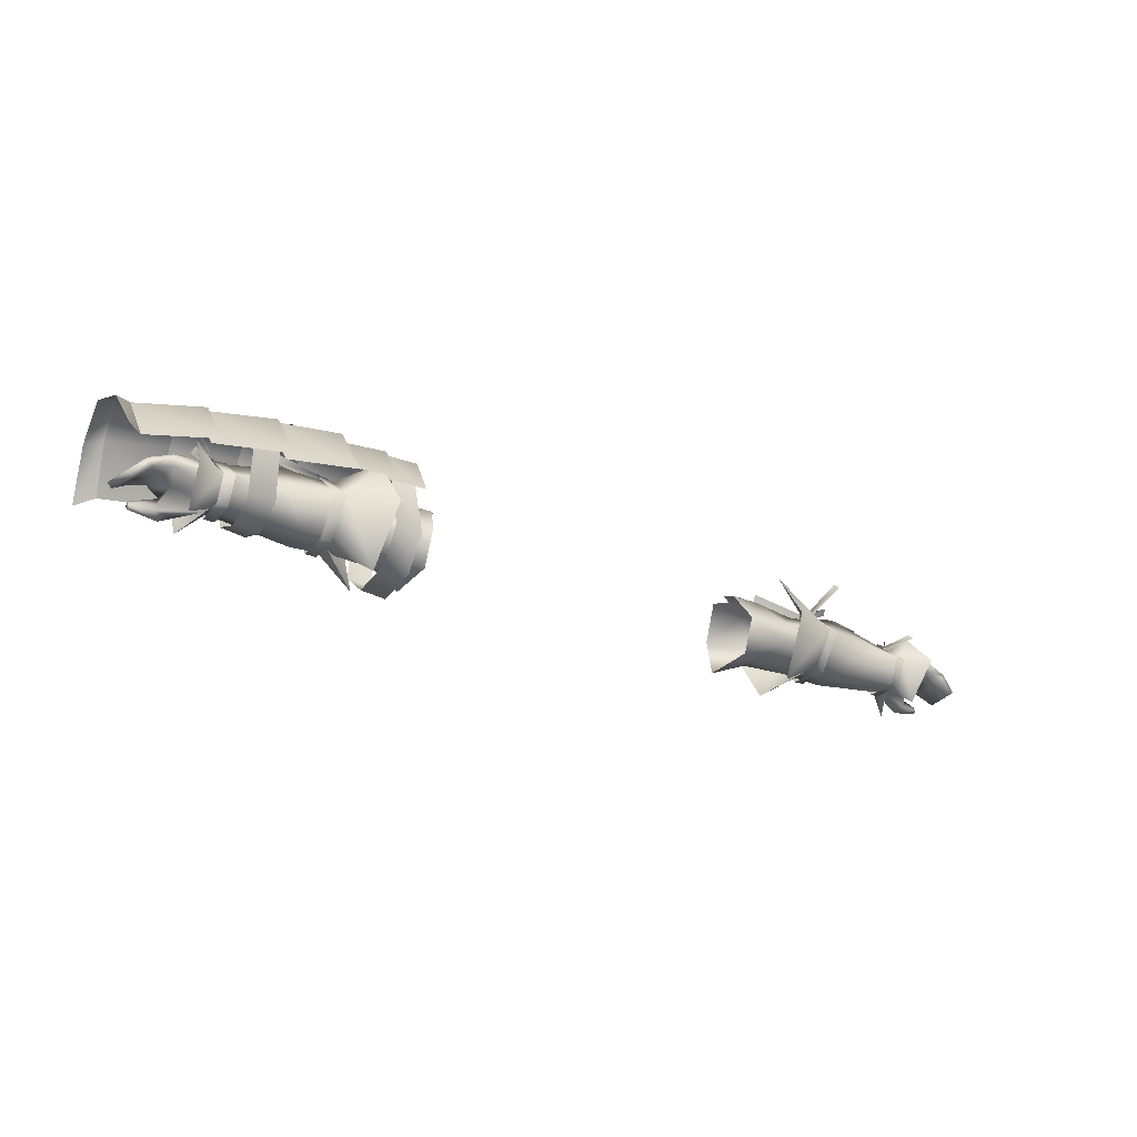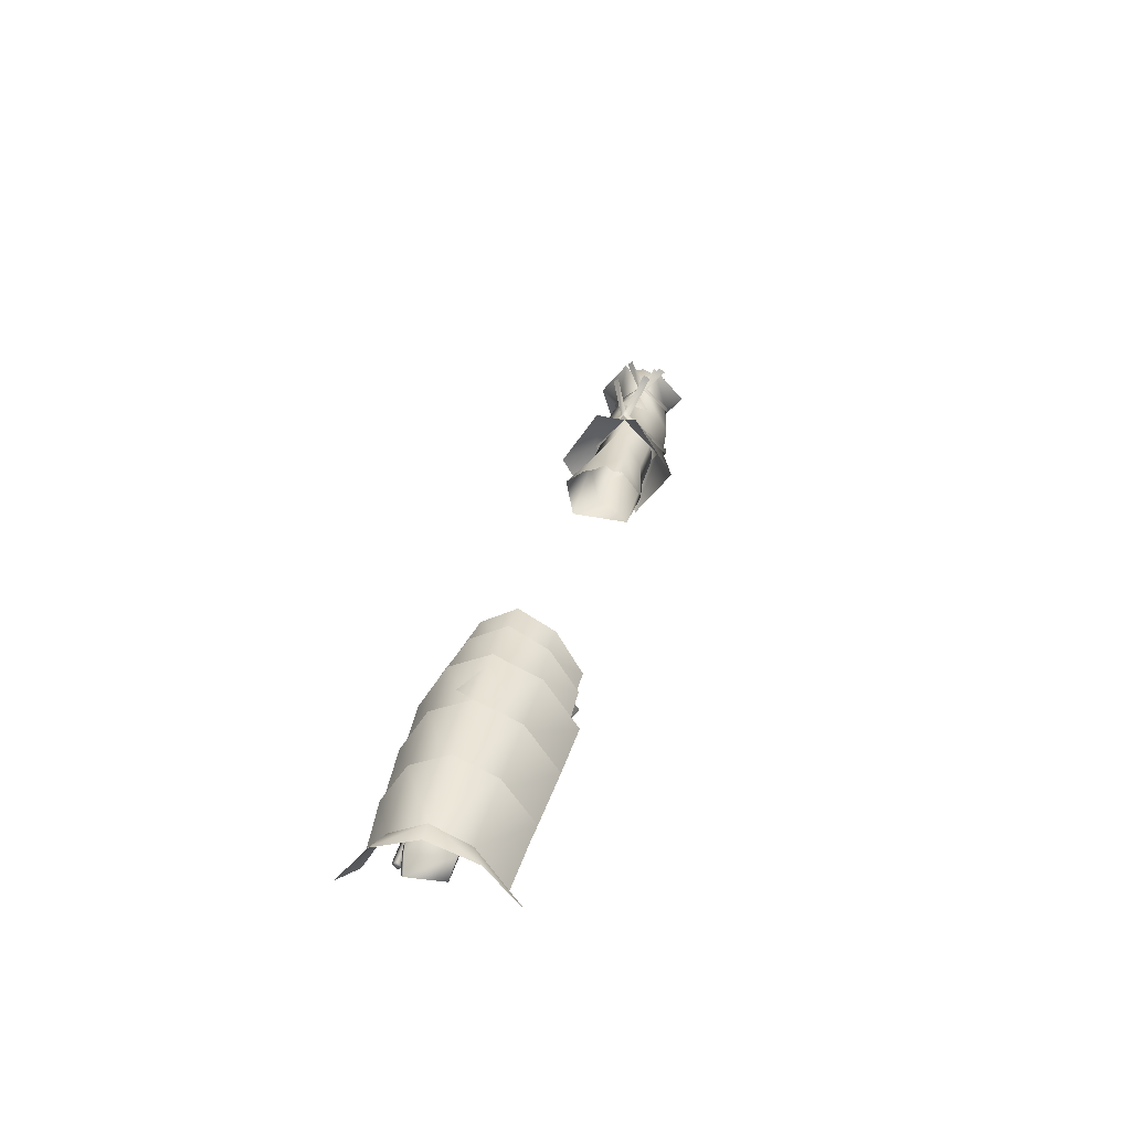
<metadata>
{"format":"obj","ext":"obj","renderer":"f3d","projection":"perspective","resolution":1024,"background":"white","views":[{"elev":-28.7,"azim":150.2,"up":"+Y"},{"elev":31.6,"azim":103.3,"up":"+Y"}]}
</metadata>
<code>
g mesh00
v 51.58 36.71 3.536
v 43.22 37.1 8.868
v 43.65 48.3 1.715
v 42.12 27.08 2.663
v 37.25 26.51 2.663
v 42.34 27.3 -7.555
v 51.39 43.79 -2.609
v 43.22 37.1 8.868
v 51.58 36.71 3.536
v 44.11 26.23 2.617
v 51.58 31.75 0.2253
v 51.57 31.04 -2.565
v 43.65 48.3 1.715
v 51.59 37.06 4.76
v 51.39 43.79 -2.609
v 52.59 34.33 -8.409
v 51.92 34.23 -8.415
v 52.66 38.42 -8.1
v 51.99 38.39 -8.113
v 48.76 42.65 -2.18
v 51.57 31.04 -2.565
v 51.58 31.17 0.7959
v 44.11 26.23 2.617
v 51.59 37.06 4.76
v 43.22 37.1 8.868
v 43.65 48.3 1.715
v 37.25 26.51 2.663
v 42.12 27.08 2.663
v 42.39 31.98 8.361
v 52.59 34.33 -8.409
v 49.08 30.41 -0.9418
v 51.92 34.23 -8.415
v 43.29 33.06 -8.075
v 43.35 37.69 -7.78
v 43.29 33.06 -8.075
v 49.08 30.41 -0.9418
v 37.95 29.59 -3.654
v 38.8 30.56 0.1697
v 56.23 53.09 -2.476
v 51.73 48.26 4.728
v 55.44 48.73 5.021
v 51.49 40.41 9.84
v 54.11 41.02 9.159
v 38.8 30.56 0.1697
v 49.08 30.41 -0.9418
v 44.85 35.7 3.212
v 52.63 36.58 2.832
v 48.76 42.65 -2.18
v 52.91 43.09 -2.214
v 52.66 38.42 -8.1
v 54.11 41.02 -14.11
v 51.49 40.41 -14.79
v 55.44 48.73 -9.975
v 51.73 48.26 -9.682
v 56.23 53.09 -2.476
v 51.59 52.17 -2.476
v 51.73 48.26 4.728
f 1 2 3
f 4 5 6
f 7 1 3
f 8 9 10
f 10 9 11
f 10 11 12
f 13 14 15
f 16 17 18
f 18 17 19
f 18 19 20
f 21 22 23
f 23 22 24
f 23 24 25
f 25 24 26
f 27 28 29
f 30 31 32
f 32 31 33
f 32 33 19
f 19 33 34
f 19 34 20
f 35 36 37
f 37 36 38
f 39 40 41
f 41 40 42
f 41 42 43
f 44 45 46
f 46 45 47
f 46 47 48
f 48 47 49
f 48 49 50
f 51 52 53
f 53 52 54
f 53 54 55
f 55 54 56
f 55 56 57
v 72.65 33.02 -0.01027
v 80.83 32.54 3.132
v 76.92 32.46 3.887
v 81.86 39.7 3.853
v 72.43 36.86 2.182
v 77.64 37.24 5.485
v 77.05 29.7 -4.162
v 72.89 32.88 -4.08
v 72.77 32.54 -2.031
v 70.75 36.67 -8.321
v 70.73 42.09 -2.309
v 72.74 40.75 -3.262
v 72.74 40.8 -1.357
v 75.94 44.8 1.812
v 72.72 42.03 -2.269
v 75.55 45.8 0.7159
v 56.85 30.77 0.6716
v 56.87 30.65 -2.431
v 72.77 32.54 -2.031
v 56.9 30.54 -5.82
v 73.07 36.63 -7.389
v 72.76 41.32 -2.171
v 76.92 44.01 -4.041
v 72.65 33.02 -0.01027
v 76.92 32.46 3.887
v 72.43 36.86 2.182
v 77.64 37.24 5.485
v 81.08 38.89 -5.654
v 73.07 36.56 -6.722
v 72.76 41.32 -2.171
v 80.83 32.54 3.132
v 72.65 33.02 -0.01027
v 79.27 35.83 -0.281
v 76.39 30.05 5.117
v 76.83 37.28 7.655
v 72.65 32.61 0.2993
v 72.43 36.94 2.811
v 77.9 36.7 -10.27
v 77.05 29.7 -4.162
v 72.89 32.47 -4.362
v 76.65 44.15 2.341
v 72.43 36.94 2.811
v 72.76 41.32 -2.171
v 60.56 44.35 -2.39
v 72.43 36.86 2.182
v 81.86 39.7 3.853
v 72.76 41.32 -2.171
v 82.53 40.83 -0.4636
v 81.08 38.89 -5.654
v 76.92 44.01 -4.041
v 72.76 41.32 -2.171
v 73.07 36.56 -6.722
v 77.9 36.7 -10.27
v 89.43 35.52 -14.27
v 76.23 38.2 -15.43
v 90.57 44.22 -9.325
v 77.44 47.18 -9.999
v 91.29 48.09 -2.476
v 77.8 37.05 -15.08
v 63.41 38.88 -16.16
v 79.04 46.19 -9.849
v 64.81 48.53 -10.48
v 79.85 50.39 -2.476
v 72.73 32.1 1.123
v 72.7 37.1 3.228
v 70.75 37.06 3.6
v 70.73 42.09 -2.309
v 72.74 40.75 -3.262
v 76.61 44.31 -5.214
v 77 43.29 -6.391
v 72.77 36.7 -7.932
v 72.75 31.91 -5.737
v 70.75 31.63 -5.926
v 70.75 31.89 0.9158
v 81.08 38.89 -5.654
v 80.77 36.86 -5.365
v 73.07 36.56 -6.722
v 76.26 34.83 -5.913
v 72.89 32.88 -4.08
v 79.27 35.83 -0.281
v 72.77 32.54 -2.031
v 72.65 33.02 -0.01027
v 60.56 44.35 -2.39
v 51.59 37.06 4.76
v 56.85 30.77 0.6716
v 72.77 32.54 -2.031
v 56.9 30.54 -5.82
v 62.33 36.65 -9.725
v 60.56 44.35 -2.39
v 72.76 41.32 -2.171
v 76.65 44.15 2.341
v 72.43 36.86 2.182
v 76.83 37.28 7.655
v 72.65 33.02 -0.01027
v 76.39 30.05 5.117
v 77.44 47.18 -9.999
v 78.22 51.2 -2.476
v 91.29 48.09 -2.476
v 77.44 47.18 5.045
v 90.57 44.22 4.371
v 76.23 38.2 10.48
v 89.43 35.52 9.317
v 65.73 52.88 -2.476
v 64.81 48.53 5.529
v 79.04 46.19 4.895
v 63.41 38.88 11.21
v 77.78 36.99 10.13
f 58 59 60
f 61 62 63
f 64 65 66
f 67 68 69
f 70 71 72
f 72 71 73
f 74 75 76
f 76 75 77
f 78 79 80
f 81 82 83
f 83 82 84
f 85 86 87
f 88 89 90
f 91 92 93
f 93 92 94
f 80 95 78
f 78 95 96
f 78 96 97
f 92 98 99
f 99 98 100
f 99 100 101
f 102 103 104
f 104 103 105
f 104 105 106
f 107 108 109
f 65 64 109
f 109 64 110
f 109 110 107
f 111 112 113
f 113 112 114
f 113 114 115
f 116 117 118
f 118 117 119
f 118 119 120
f 121 122 123
f 123 122 70
f 123 70 124
f 124 70 72
f 124 72 125
f 125 72 126
f 125 126 127
f 69 128 67
f 67 128 129
f 67 129 130
f 130 129 121
f 130 121 131
f 131 121 123
f 132 133 134
f 134 133 135
f 134 135 136
f 136 135 137
f 136 137 138
f 138 137 139
f 140 141 94
f 94 141 142
f 94 142 93
f 93 142 143
f 93 143 91
f 96 143 97
f 97 143 144
f 97 144 78
f 78 144 145
f 78 145 79
f 79 145 146
f 147 148 149
f 149 148 150
f 149 150 151
f 151 150 152
f 151 152 66
f 153 154 155
f 155 154 156
f 155 156 157
f 157 156 158
f 157 158 159
f 119 160 120
f 120 160 161
f 120 161 162
f 162 161 163
f 162 163 164
v 51.57 30.91 -6.306
v 56.9 30.54 -5.82
v 51.57 31.04 -2.565
v 43.9 25.98 -6.762
v 51.57 30.91 -6.306
v 51.57 31.04 -2.565
v 51.71 36.67 -11.56
v 51.69 44.63 -2.309
v 53.7 43.73 -3.262
v 53.69 43.78 -1.357
v 60.74 47.88 1.812
v 53.68 45.01 -2.269
v 60.35 48.89 0.7159
v 53.71 30.31 -5.737
v 53.69 30.5 1.123
v 51.71 30.29 0.9158
v 51.71 37.06 5.4
v 53.73 36.7 -11.17
v 51.71 30.03 -5.926
v 43.53 48.2 -6.51
v 51.6 36.39 -9.802
v 51.39 43.79 -2.609
v 42.76 36.73 -14.47
v 43.9 25.98 -6.762
v 51.57 31.54 -5.705
v 51.57 31.04 -2.565
v 52.82 31.45 -2.368
v 52.63 36.58 2.832
v 49.08 30.41 -0.9418
v 49.08 30.41 -0.9418
v 52.59 34.33 -8.409
v 52.82 31.45 -2.368
v 51.39 43.79 -2.609
v 51.61 36.67 -11.02
v 43.53 48.2 -6.51
v 51.61 36.67 -11.02
v 42.76 36.73 -14.47
v 60.56 44.35 -2.39
v 51.39 43.79 -2.609
v 51.59 37.06 4.76
v 51.39 43.79 -2.609
v 60.56 44.35 -2.39
v 62.33 36.65 -9.725
v 56.87 30.65 -2.431
v 56.85 30.77 0.6716
v 51.58 31.17 0.7959
v 63.75 32.7 4.585
v 68.59 33.16 4.181
v 64.38 44.86 6.343
v 69.11 44.55 6.522
v 67.11 52.19 -2.476
v 52.93 49.22 5.748
v 66.22 47.82 5.267
v 51.45 39.23 11.58
v 64.85 37.61 10.76
v 53.66 37.1 5.028
v 51.69 44.63 -2.309
v 53.7 43.73 -3.262
v 58.43 51.29 -5.214
v 58.82 50.27 -6.391
v 64.38 44.86 -11.3
v 69.11 44.55 -11.48
v 63.75 32.7 -9.539
v 68.59 33.16 -9.135
v 63.69 29.97 -2.476
v 68.45 30.27 -2.476
v 63.75 32.7 4.585
v 68.59 33.16 4.181
v 64.85 37.61 -15.71
v 51.45 39.23 -16.54
v 66.22 47.82 -10.22
v 52.93 49.22 -10.7
v 53.93 53.73 -2.476
f 165 166 167
f 168 169 170
f 171 172 173
f 174 175 176
f 176 175 177
f 178 179 180
f 180 179 181
f 173 182 171
f 171 182 178
f 171 178 183
f 183 178 180
f 184 185 186
f 184 187 185
f 185 187 188
f 185 188 189
f 189 188 190
f 191 192 193
f 194 195 196
f 197 198 199
f 166 165 200
f 169 168 198
f 198 168 201
f 198 201 199
f 202 203 204
f 205 206 200
f 200 206 207
f 200 207 166
f 166 208 167
f 167 208 209
f 167 209 210
f 210 209 204
f 211 212 213
f 213 212 214
f 215 216 217
f 217 216 218
f 217 218 219
f 179 220 181
f 181 220 174
f 181 174 221
f 221 174 176
f 221 176 222
f 222 176 223
f 222 223 224
f 225 226 227
f 227 226 228
f 227 228 229
f 229 228 230
f 229 230 231
f 231 230 232
f 233 234 235
f 235 234 236
f 235 236 215
f 215 236 237
f 215 237 216
v -51.59 37.06 4.76
v -43.22 37.1 8.868
v -43.65 48.3 1.715
v -43.65 48.3 1.715
v -51.58 36.71 3.536
v -51.39 43.79 -2.609
v -51.57 31.04 -2.565
v -51.58 31.75 0.2253
v -44.11 26.23 2.617
v -51.58 36.71 3.536
v -43.22 37.1 8.868
v -43.65 48.3 1.715
v -51.39 43.79 -2.609
v -52.66 38.42 -8.1
v -51.99 38.39 -8.113
v -52.59 34.33 -8.408
v -51.92 34.23 -8.415
v -49.08 30.41 -0.9418
v -43.22 37.1 8.868
v -51.59 37.06 4.76
v -44.11 26.23 2.617
v -51.58 31.17 0.7959
v -51.57 31.04 -2.565
v -52.66 38.42 -8.1
v -48.76 42.65 -2.18
v -51.99 38.39 -8.113
v -43.35 37.69 -7.78
v -51.92 34.23 -8.415
v -43.29 33.06 -8.075
v -49.08 30.41 -0.9418
v -37.96 29.59 -3.654
v -38.8 30.56 0.1697
v -52.66 38.42 -8.1
v -52.91 43.09 -2.214
v -48.76 42.65 -2.18
v -52.63 36.58 2.832
v -44.85 35.7 3.212
v -49.08 30.41 -0.9418
v -38.8 30.56 0.1697
f 238 239 240
f 241 242 243
f 244 245 246
f 246 245 247
f 246 247 248
f 248 247 249
f 250 238 240
f 251 252 253
f 253 252 254
f 253 254 255
f 256 257 258
f 258 257 259
f 258 259 260
f 261 262 263
f 263 262 264
f 263 264 265
f 265 264 266
f 265 266 267
f 267 266 268
f 267 268 269
f 270 271 272
f 272 271 273
f 272 273 274
f 274 273 275
f 274 275 276
v -56.87 30.65 -2.431
v -72.77 32.54 -2.031
v -56.9 30.54 -5.82
v -72.72 42.03 -2.269
v -72.74 40.75 -3.262
v -77 43.29 -6.391
v -72.73 32.1 1.123
v -70.75 31.89 0.9158
v -70.75 37.06 3.6
v -79.27 35.83 -0.281
v -72.77 32.54 -2.031
v -72.65 33.02 -0.01027
v -72.89 32.47 -4.362
v -72.77 32.54 -2.031
v -77.05 29.7 -4.162
v -72.74 40.75 -3.262
v -70.73 42.09 -2.309
v -70.75 36.67 -8.321
v -75.55 45.8 0.7159
v -72.74 40.8 -1.357
v -75.94 44.8 1.812
v -76.61 44.31 -5.214
v -72.77 32.54 -2.031
v -56.87 30.65 -2.431
v -56.85 30.77 0.6716
v -76.92 44.01 -4.041
v -72.76 41.32 -2.171
v -73.07 36.63 -7.389
v -72.65 33.02 -0.01027
v -72.43 36.86 2.182
v -76.92 32.46 3.887
v -77.64 37.24 5.485
v -72.76 41.32 -2.171
v -73.07 36.56 -6.722
v -81.08 38.89 -5.654
v -79.27 35.83 -0.281
v -80.83 32.54 3.132
v -76.92 32.46 3.887
v -76.39 30.05 5.117
v -72.65 32.61 0.2993
v -76.83 37.28 7.655
v -72.43 36.94 2.811
v -77.9 36.7 -10.27
v -60.56 44.35 -2.39
v -72.76 41.32 -2.171
v -76.65 44.15 2.341
v -81.08 38.89 -5.654
v -82.53 40.83 -0.4636
v -72.76 41.32 -2.171
v -81.86 39.7 3.853
v -72.43 36.86 2.182
v -77.64 37.24 5.485
v -73.07 36.56 -6.722
v -72.76 41.32 -2.171
v -76.92 44.01 -4.041
v -77.9 36.7 -10.27
v -77.05 29.7 -4.162
v -72.89 32.88 -4.08
v -72.77 32.54 -2.031
v -70.73 42.09 -2.309
v -72.7 37.1 3.228
v -70.75 31.63 -5.926
v -72.75 31.91 -5.737
v -72.77 36.7 -7.932
v -72.77 32.54 -2.031
v -79.27 35.83 -0.281
v -72.89 32.88 -4.08
v -76.26 34.83 -5.913
v -73.07 36.56 -6.722
v -80.77 36.86 -5.365
v -81.08 38.89 -5.654
v -72.77 32.54 -2.031
v -56.85 30.77 0.6716
v -51.59 37.06 4.76
v -60.56 44.35 -2.39
v -56.9 30.54 -5.82
v -62.33 36.65 -9.725
v -60.56 44.35 -2.39
v -76.39 30.05 5.117
v -72.65 33.02 -0.01027
v -76.83 37.28 7.655
v -72.43 36.86 2.182
v -76.65 44.15 2.341
v -72.76 41.32 -2.171
f 277 278 279
f 280 281 282
f 283 284 285
f 286 287 288
f 289 290 291
f 292 293 294
f 280 295 296
f 296 295 297
f 282 298 280
f 299 300 301
f 302 303 304
f 305 306 307
f 307 306 308
f 309 310 311
f 312 288 313
f 313 288 314
f 315 316 317
f 317 316 318
f 289 291 304
f 304 291 319
f 304 319 302
f 320 321 318
f 318 321 322
f 318 322 317
f 323 324 325
f 325 324 326
f 325 326 327
f 327 326 328
f 329 330 331
f 331 332 329
f 329 332 333
f 329 333 334
f 334 333 335
f 281 280 336
f 336 280 296
f 336 296 285
f 285 296 337
f 285 337 283
f 284 283 338
f 338 283 339
f 338 339 294
f 294 339 340
f 294 340 292
f 341 342 343
f 343 342 344
f 343 344 345
f 345 344 346
f 345 346 347
f 315 348 316
f 316 348 349
f 316 349 318
f 318 349 350
f 318 350 351
f 290 289 352
f 352 289 304
f 352 304 353
f 353 304 303
f 353 303 354
f 335 355 356
f 356 355 357
f 356 357 358
f 358 357 359
f 358 359 360
v -43.9 25.98 -6.762
v -51.57 31.54 -5.705
v -51.57 31.04 -2.565
v -56.85 30.77 0.6716
v -51.58 31.17 0.7959
v -51.59 37.06 4.76
v -53.68 45.01 -2.269
v -53.7 43.73 -3.262
v -58.82 50.27 -6.391
v -53.69 30.5 1.123
v -51.71 30.29 0.9158
v -51.71 37.06 5.4
v -53.7 43.73 -3.262
v -51.69 44.63 -2.309
v -51.71 36.67 -11.56
v -60.35 48.89 0.7159
v -53.69 43.78 -1.357
v -60.74 47.88 1.812
v -58.43 51.29 -5.214
v -51.39 43.79 -2.609
v -51.6 36.39 -9.802
v -43.54 48.2 -6.51
v -42.77 36.73 -14.47
v -49.08 30.41 -0.9418
v -52.63 36.58 2.832
v -52.82 31.45 -2.368
v -52.82 31.45 -2.368
v -52.59 34.33 -8.408
v -49.08 30.41 -0.9418
v -43.54 48.2 -6.51
v -51.61 36.67 -11.02
v -51.39 43.79 -2.609
v -51.61 36.67 -11.02
v -51.57 30.91 -6.306
v -56.9 30.54 -5.82
v -51.57 31.04 -2.565
v -42.77 36.73 -14.47
v -43.9 25.98 -6.762
v -51.57 30.91 -6.306
v -51.57 31.04 -2.565
v -51.39 43.79 -2.609
v -60.56 44.35 -2.39
v -62.33 36.65 -9.725
v -60.56 44.35 -2.39
v -51.39 43.79 -2.609
v -56.87 30.65 -2.431
v -51.69 44.63 -2.309
v -53.67 37.1 5.028
v -51.71 30.03 -5.926
v -53.71 30.31 -5.737
v -53.73 36.7 -11.17
f 361 362 363
f 364 365 366
f 367 368 369
f 370 371 372
f 373 374 375
f 367 376 377
f 377 376 378
f 369 379 367
f 380 381 382
f 362 361 381
f 381 361 383
f 381 383 382
f 384 385 386
f 387 388 389
f 390 391 392
f 393 394 395
f 395 394 396
f 390 397 391
f 391 397 398
f 391 398 399
f 399 398 400
f 366 401 402
f 395 403 393
f 393 403 404
f 393 404 405
f 365 364 396
f 396 364 406
f 396 406 395
f 368 367 407
f 407 367 377
f 407 377 372
f 372 377 408
f 372 408 370
f 371 370 409
f 409 370 410
f 409 410 375
f 375 410 411
f 375 411 373
v -32.77 41.66 -5.939
v -34.19 35.67 -9.789
v -38.74 41.99 -5.283
v -44.85 35.7 3.212
v -38.8 30.56 0.1697
v -34.19 29.64 4.54
v -34.19 37.06 6.027
v -32.77 40.84 1.933
v -38.66 41.14 1.097
v -31.73 42.14 -0.5598
v -34.19 42.09 -2.353
v -31.73 42.24 -4.146
v -48.76 42.65 -2.18
v -43.35 37.69 -7.78
v -43.29 33.06 -8.075
v -34.19 29.12 -6.915
v -37.96 29.59 -3.654
v -34.19 29.64 4.54
v -38.8 30.56 0.1697
f 412 413 414
f 415 416 417
f 418 419 420
f 419 421 420
f 420 421 422
f 420 422 414
f 414 422 423
f 414 423 412
f 417 418 415
f 415 418 420
f 415 420 424
f 424 420 414
f 424 414 425
f 425 414 413
f 425 413 426
f 426 413 427
f 426 427 428
f 428 427 429
f 428 429 430
v -85.37 37.36 -5.057
v -82.53 40.83 -0.4636
v -81.08 38.89 -5.654
v -84.32 35.95 -4.794
v -86.82 33.61 -4.029
v -88.2 34.36 -4.26
v -88.2 34.36 -4.26
v -89.57 35.2 2.557
v -81.86 39.7 3.853
v -87.06 37.71 3.117
v -76.92 32.46 3.887
v -79.66 31.31 4.516
v -80.83 32.54 3.132
v -79.27 35.83 -0.281
v -80.77 36.86 -5.365
v -76.26 34.83 -5.913
v -81.08 38.89 -5.654
v -85.37 37.36 -5.057
v -76.92 32.46 3.887
v -80.09 33.38 6.081
v -79.66 31.31 4.516
v -85.03 33.46 5.911
v -84.98 32.37 4.944
v -84.98 32.37 4.944
v -85.03 33.46 5.911
v -85.05 33.01 4.265
v -85.11 33.98 4.983
v -79.93 35.9 4.658
v -86.04 36.27 3.838
v -88.65 34.51 3.131
v -89.57 35.2 2.557
v -88.2 34.36 -4.26
v -88.65 34.51 3.131
v -85.11 33.98 4.983
v -79.93 35.9 4.658
v -77.64 37.24 5.485
v -86.04 36.27 3.838
v -82.5 37.58 4.23
v -79.93 35.9 4.658
v -77.64 37.24 5.485
v -82.5 37.58 4.23
v -84.98 32.37 4.944
f 431 432 433
f 434 435 436
f 431 437 438
f 439 432 440
f 441 442 443
f 444 445 446
f 447 445 448
f 448 445 434
f 448 434 436
f 449 450 451
f 451 450 452
f 451 452 453
f 454 455 456
f 456 455 457
f 456 457 458
f 459 460 435
f 435 460 461
f 435 461 462
f 432 431 440
f 440 431 438
f 440 438 463
f 464 452 465
f 465 452 450
f 465 450 466
f 466 450 449
f 463 467 440
f 440 467 468
f 440 468 439
f 439 468 469
f 439 469 470
f 435 434 459
f 459 434 445
f 459 445 471
f 471 445 444
f 471 444 458
f 458 444 443
f 458 443 456
f 456 443 442
f 456 442 472
v 42.39 31.98 8.361
v 37.61 31.54 8.317
v 37.25 26.51 2.663
v 38.74 41.99 -5.283
v 34.19 35.67 -9.789
v 32.77 41.66 -5.939
v 38.66 41.14 1.097
v 32.77 40.84 1.933
v 34.19 37.06 6.027
v 34.19 29.64 4.54
v 38.8 30.56 0.1697
v 44.85 35.7 3.212
v 37.61 31.54 8.317
v 42.39 31.98 8.361
v 38.88 45.23 5.712
v 43.49 44.99 5.763
v 51.59 52.17 -2.476
v 43.87 49 4.585
v 51.73 48.26 4.728
v 43.74 41.12 9.596
v 51.49 40.41 9.84
v 45.2 52.27 -2.476
v 37.61 48.58 4.222
v 45.35 48.38 4.263
v 37.7 40.71 8.974
v 45.09 40.41 9.045
v 31.73 42.24 -4.146
v 34.19 42.09 -2.353
v 31.73 42.14 -0.5598
v 38.88 45.23 -10.67
v 43.49 44.99 -10.72
v 37.61 32.66 -12.59
v 42.57 32.86 -12.63
v 37.43 26.92 -7.534
v 42.34 27.3 -7.555
v 51.49 40.41 -14.79
v 43.74 41.12 -14.55
v 51.73 48.26 -9.682
v 43.87 49 -9.539
v 43.81 52.75 -2.476
v 45.09 40.41 -14
v 37.7 40.71 -13.93
v 45.35 48.38 -9.217
v 37.61 48.58 -9.175
v 37.55 52.31 -2.476
v 38.8 30.56 0.1697
v 34.19 29.64 4.54
v 37.95 29.59 -3.654
v 34.19 29.12 -6.915
v 43.29 33.06 -8.075
v 43.35 37.69 -7.78
v 48.76 42.65 -2.18
f 473 474 475
f 476 477 478
f 479 480 481
f 482 483 484
f 485 486 487
f 487 486 488
f 489 490 491
f 491 490 492
f 491 492 493
f 494 495 496
f 496 495 497
f 496 497 498
f 478 499 476
f 476 499 500
f 476 500 479
f 479 500 501
f 479 501 480
f 502 503 504
f 504 503 505
f 504 505 506
f 506 505 507
f 506 507 475
f 508 509 510
f 510 509 511
f 510 511 489
f 489 511 512
f 489 512 490
f 513 514 515
f 515 514 516
f 515 516 494
f 494 516 517
f 494 517 495
f 518 519 520
f 520 519 521
f 520 521 522
f 522 521 477
f 522 477 523
f 523 477 476
f 523 476 524
f 524 476 479
f 524 479 484
f 484 479 481
f 484 481 482
v 84.32 35.95 -4.794
v 86.04 36.27 3.838
v 82.5 37.58 4.23
v 89.57 35.2 2.557
v 88.65 34.51 3.131
v 88.2 34.36 -4.26
v 89.57 35.2 2.557
v 88.2 34.36 -4.26
v 85.37 37.36 -5.057
v 87.06 37.71 3.117
v 82.53 40.83 -0.4636
v 81.86 39.7 3.853
v 80.83 32.54 3.132
v 79.66 31.31 4.516
v 76.92 32.46 3.887
v 76.26 34.83 -5.913
v 80.77 36.86 -5.365
v 79.27 35.83 -0.281
v 85.37 37.36 -5.057
v 86.82 33.61 -4.029
v 88.2 34.36 -4.26
v 79.66 31.31 4.516
v 84.98 32.37 4.944
v 85.03 33.46 5.911
v 85.03 33.46 5.911
v 84.98 32.37 4.944
v 85.11 33.98 4.983
v 85.05 33.01 4.265
v 79.93 35.9 4.658
v 76.92 32.46 3.887
v 80.09 33.38 6.081
v 77.64 37.24 5.485
v 79.93 35.9 4.658
v 77.64 37.24 5.485
v 79.93 35.9 4.658
v 82.5 37.58 4.23
v 86.04 36.27 3.838
v 85.11 33.98 4.983
v 91.29 48.09 -2.476
v 93.6 43.54 -11.32
v 90.57 44.22 -9.325
v 92.48 34.9 -17.71
v 89.43 35.52 -14.27
v 84.98 32.37 4.944
v 81.08 38.89 -5.654
v 81.08 38.89 -5.654
v 88.65 34.51 3.131
v 89.43 35.52 9.317
v 92.48 34.9 12.75
v 90.57 44.22 4.371
v 93.6 43.54 6.366
v 94.3 47.37 -2.476
f 525 526 527
f 528 529 530
f 531 532 533
f 534 535 536
f 537 538 539
f 540 541 542
f 525 543 544
f 544 543 545
f 546 547 548
f 549 550 551
f 551 550 552
f 551 552 553
f 554 555 556
f 556 555 557
f 536 558 559
f 559 560 536
f 536 560 561
f 536 561 534
f 526 525 529
f 529 525 544
f 529 544 530
f 562 557 548
f 548 557 555
f 548 555 546
f 546 555 554
f 563 564 565
f 565 564 566
f 565 566 567
f 568 538 552
f 552 538 537
f 552 537 553
f 553 537 542
f 553 542 527
f 527 542 541
f 527 541 525
f 525 541 569
f 525 569 543
f 570 535 533
f 533 535 534
f 533 534 531
f 531 534 561
f 531 561 571
f 572 573 574
f 574 573 575
f 574 575 563
f 563 575 576
f 563 576 564
v -61.21 41.84 0.7581
v -60.6 44.56 -2.364
v -65.32 43.58 -2.347
v -57.31 44.37 -2.49
v -61.19 41.55 -5.672
f 577 578 579
f 577 580 578
f 578 580 581
f 578 581 579
v 60.85 50.69 1.807
v 65.4 52.62 -2.318
v 56.87 53.67 -2.504
v 60.85 50.65 -6.989
f 582 583 584
f 584 583 585

</code>
